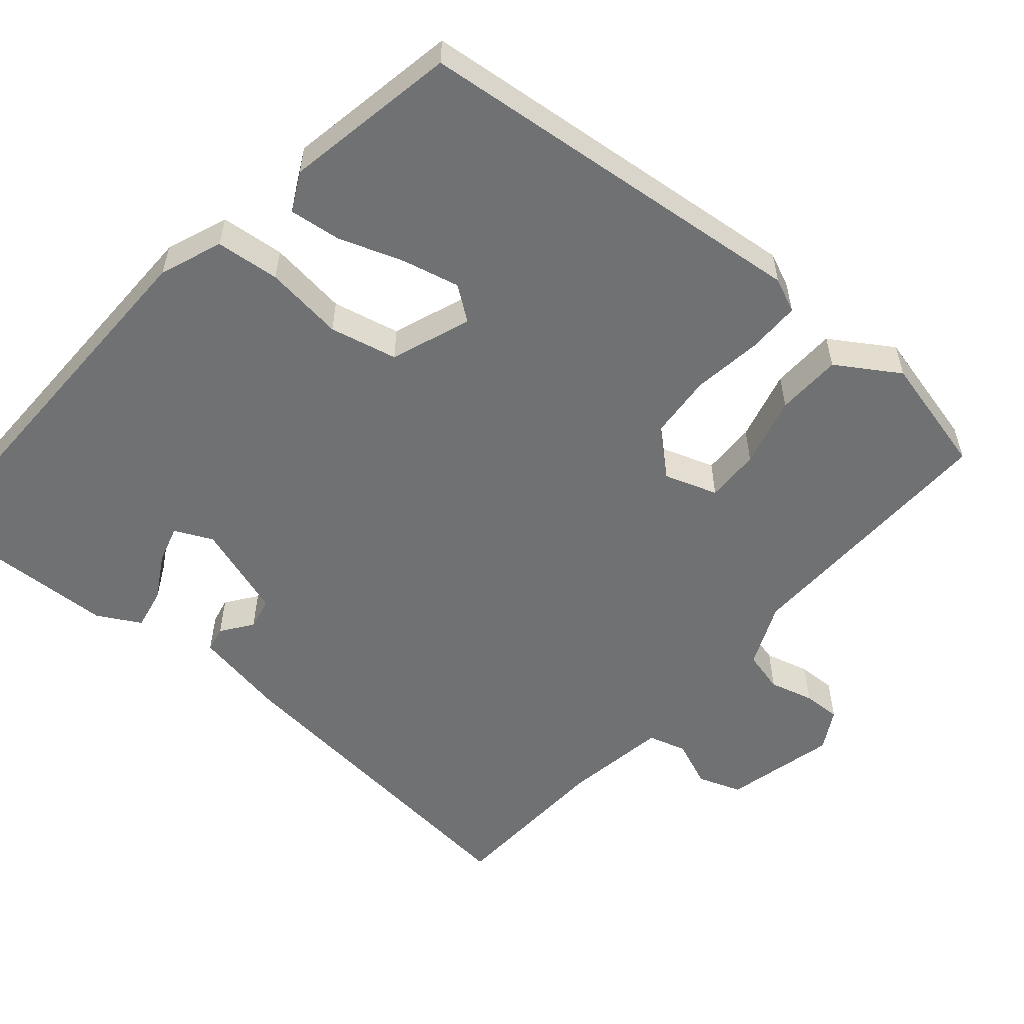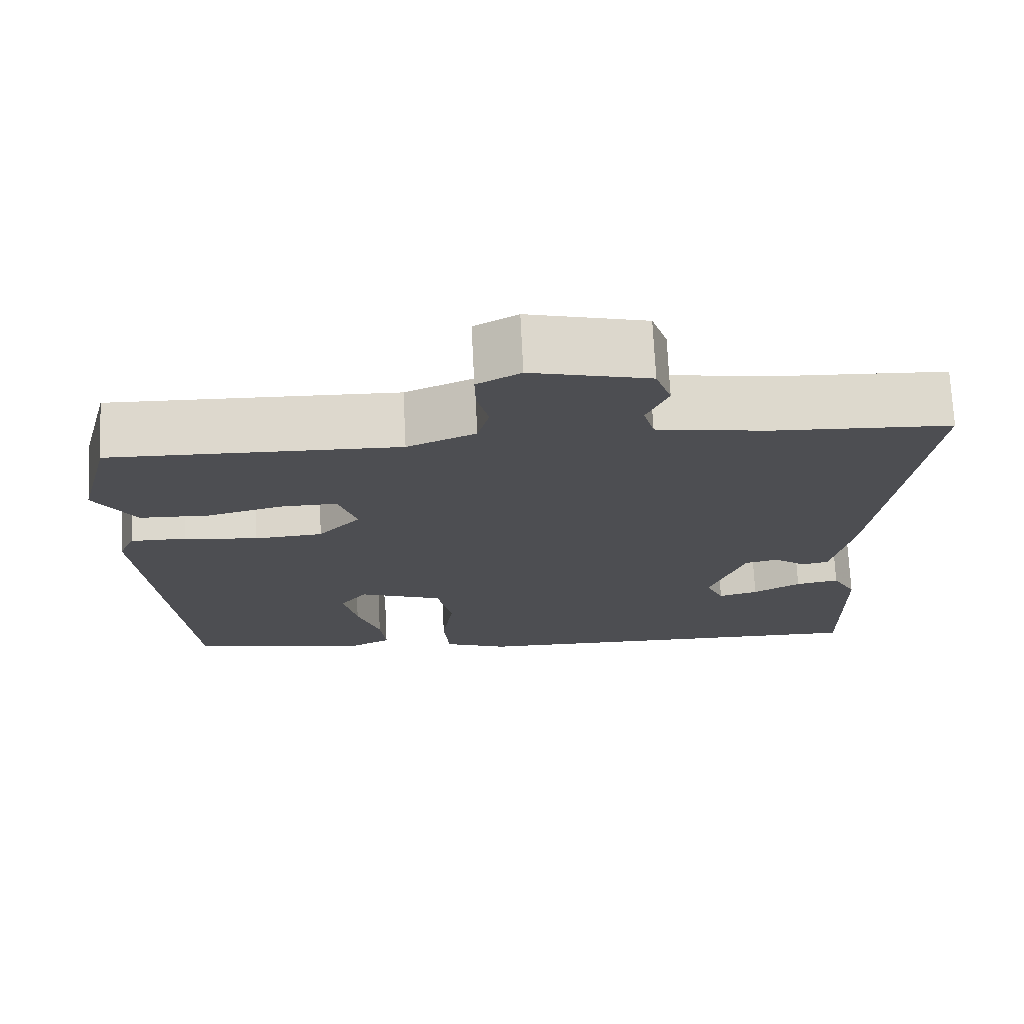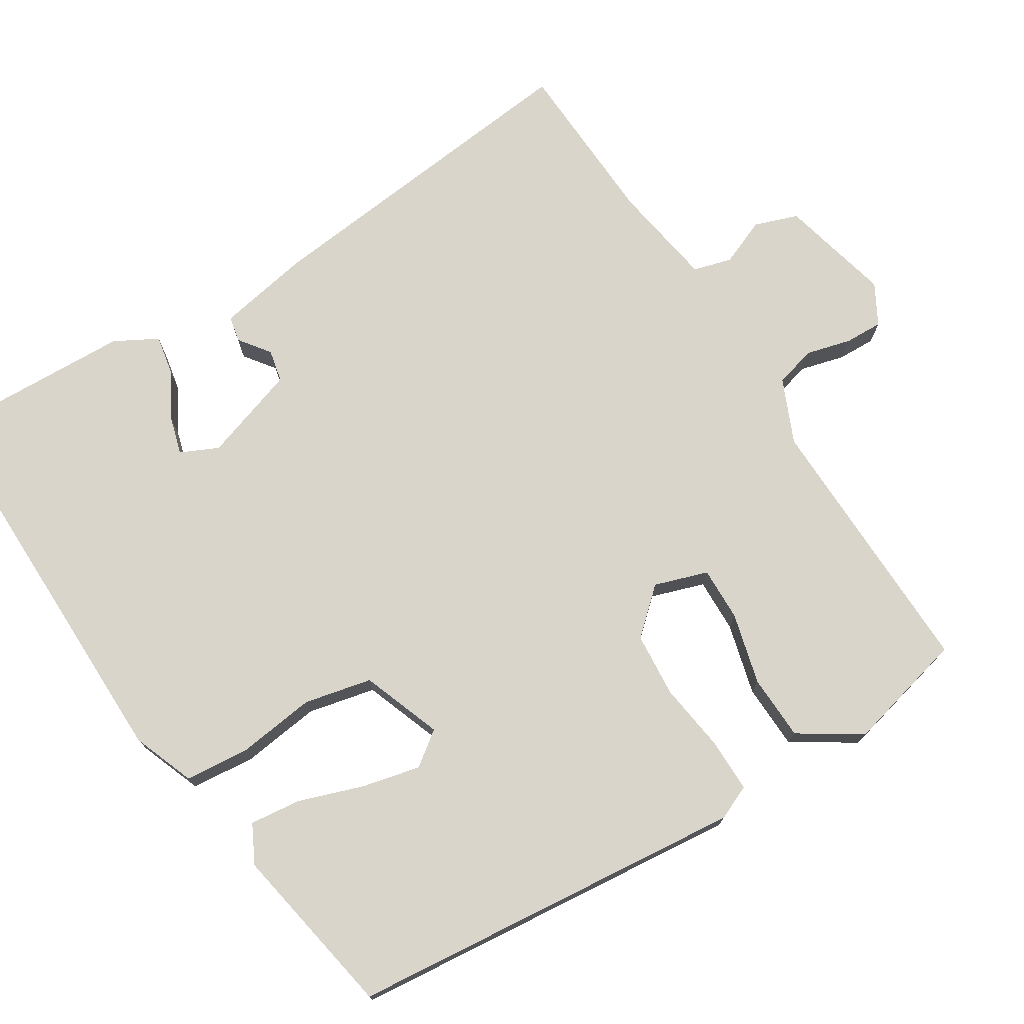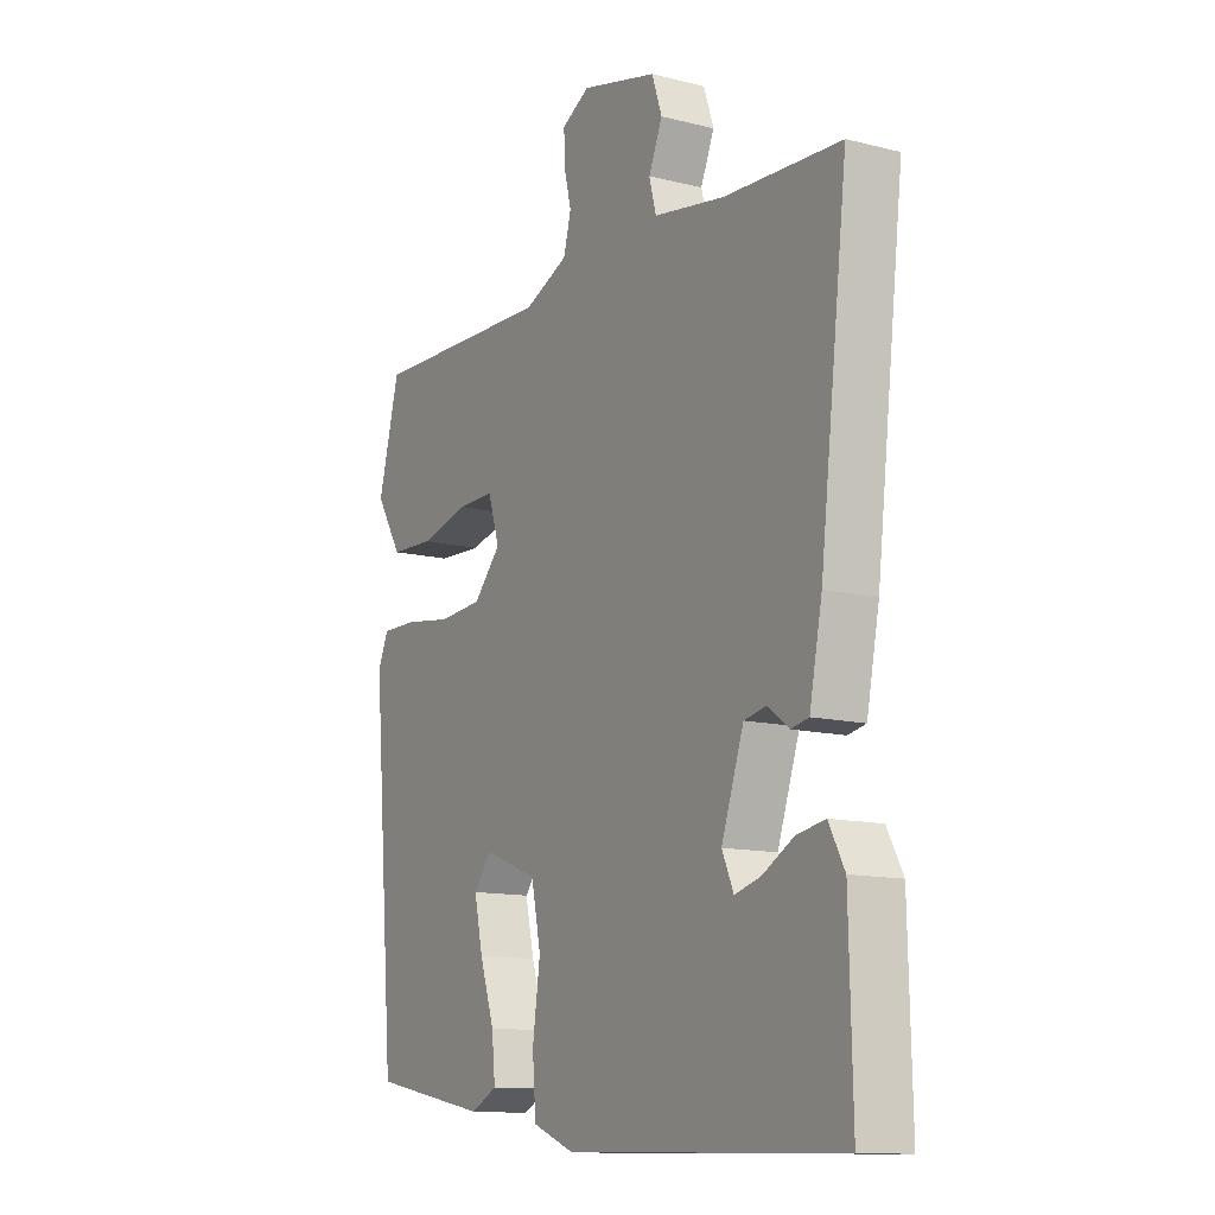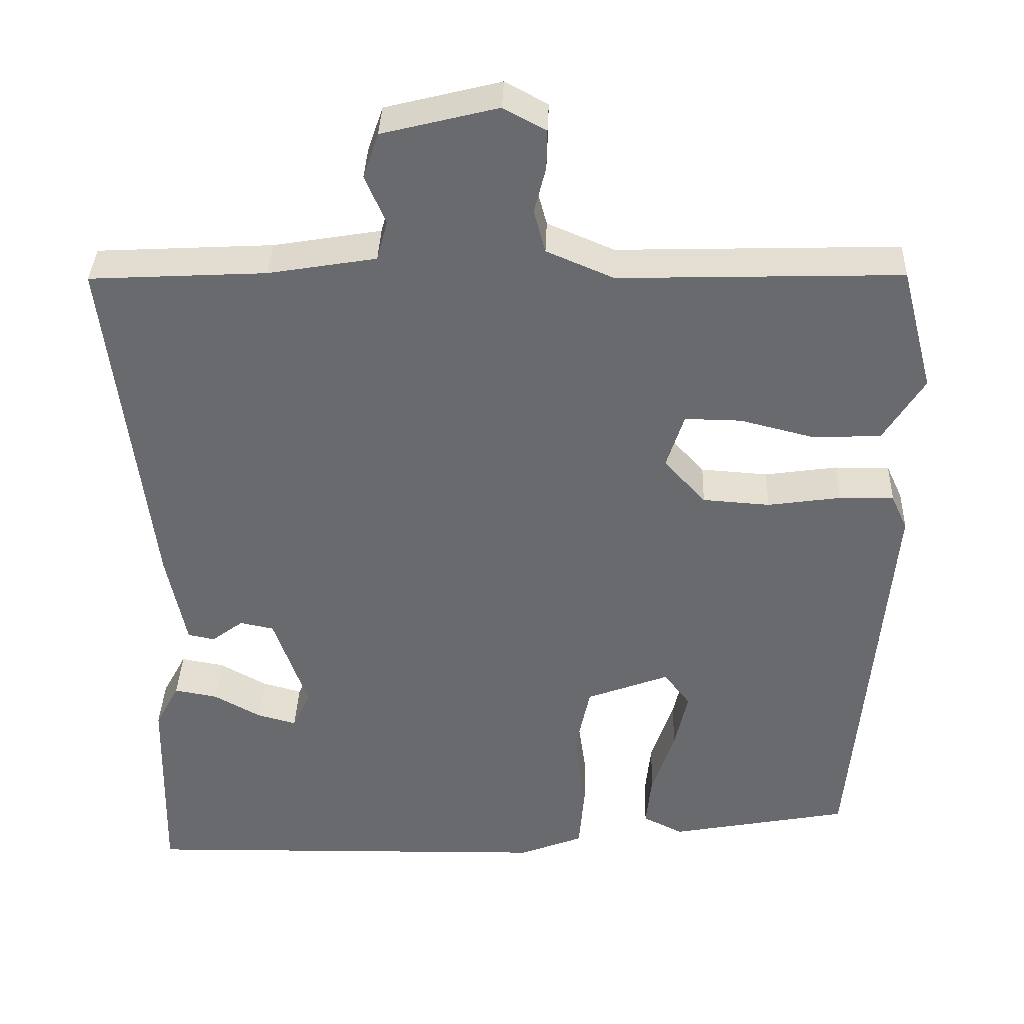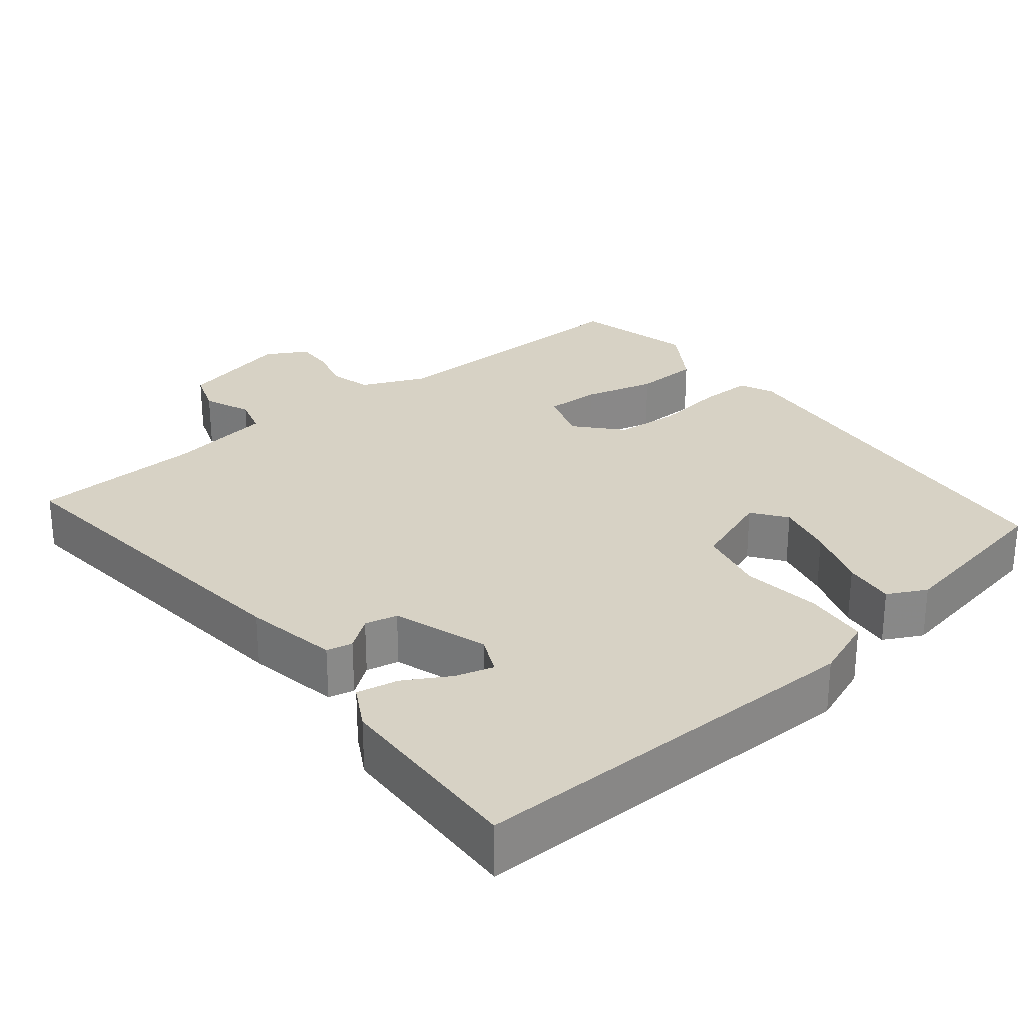
<metadata>
{"format":"obj","ext":"obj","renderer":"f3d","projection":"perspective","resolution":1024,"background":"white","views":[{"elev":-55.2,"azim":-129.8,"up":"+Y"},{"elev":72.7,"azim":-2.8,"up":"+Z"},{"elev":74.2,"azim":-121.4,"up":"+Y"},{"elev":-12.5,"azim":59.6,"up":"+Z"},{"elev":36.7,"azim":-178.0,"up":"+Z"},{"elev":27.6,"azim":141.8,"up":"+Y"}]}
</metadata>
<code>
v 0.534 0.07 0.455
v 0.479 0.07 -0.004
v 0.454 0.07 -0.129
v 0.419 0.07 -0.136
v 0.378 0.07 -0.105
v 0.334 0.07 -0.114
v 0.29 0.07 -0.241
v 0.313 0.07 -0.292
v 0.364 0.07 -0.278
v 0.425 0.07 -0.244
v 0.481 0.07 -0.234
v 0.512 0.07 -0.292
v 0.518 0.07 -0.556
v -0.022 0.07 -0.544
v -0.105 0.07 -0.511
v -0.112 0.07 -0.425
v -0.097 0.07 -0.319
v -0.116 0.07 -0.228
v -0.223 0.07 -0.187
v -0.257 0.07 -0.232
v -0.24 0.07 -0.31
v -0.211 0.07 -0.397
v -0.204 0.07 -0.466
v -0.256 0.07 -0.492
v -0.489 0.07 -0.447
v -0.535 0.07 0.09
v -0.514 0.07 0.136
v -0.443 0.07 0.135
v -0.349 0.07 0.121
v -0.262 0.07 0.127
v -0.208 0.07 0.186
v -0.231 0.07 0.258
v -0.304 0.07 0.257
v -0.4 0.07 0.233
v -0.488 0.07 0.237
v -0.54 0.07 0.321
v -0.498 0.07 0.482
v -0.133 0.07 0.47
v -0.046 0.07 0.507
v -0.031 0.07 0.563
v -0.046 0.07 0.623
v -0.047 0.07 0.674
v 0.008 0.07 0.704
v 0.158 0.07 0.666
v 0.178 0.07 0.607
v 0.151 0.07 0.544
v 0.165 0.07 0.492
v 0.305 0.07 0.468
v 0.534 0 0.455
v 0.479 0 -0.004
v 0.454 0 -0.129
v 0.419 0 -0.136
v 0.378 0 -0.105
v 0.334 0 -0.114
v 0.29 0 -0.241
v 0.313 0 -0.292
v 0.364 0 -0.278
v 0.425 0 -0.244
v 0.481 0 -0.234
v 0.512 0 -0.292
v 0.518 0 -0.556
v -0.022 0 -0.544
v -0.105 0 -0.511
v -0.112 0 -0.425
v -0.097 0 -0.319
v -0.116 0 -0.228
v -0.223 0 -0.187
v -0.257 0 -0.232
v -0.24 0 -0.31
v -0.211 0 -0.397
v -0.204 0 -0.466
v -0.256 0 -0.492
v -0.489 0 -0.447
v -0.535 0 0.09
v -0.514 0 0.136
v -0.443 0 0.135
v -0.349 0 0.121
v -0.262 0 0.127
v -0.208 0 0.186
v -0.231 0 0.258
v -0.304 0 0.257
v -0.4 0 0.233
v -0.488 0 0.237
v -0.54 0 0.321
v -0.498 0 0.482
v -0.133 0 0.47
v -0.046 0 0.507
v -0.031 0 0.563
v -0.046 0 0.623
v -0.047 0 0.674
v 0.008 0 0.704
v 0.158 0 0.666
v 0.178 0 0.607
v 0.151 0 0.544
v 0.165 0 0.492
v 0.305 0 0.468
f 44 45 46
f 43 44 46
f 42 43 46
f 41 42 46
f 40 41 46
f 39 40 46 47
f 38 39 47 48
f 36 37 38
f 35 36 38
f 34 35 38
f 33 34 38
f 38 48 1
f 33 38 1
f 32 33 1
f 27 28 29
f 26 27 29
f 25 26 29
f 24 25 29
f 23 24 29
f 21 22 23
f 21 23 29
f 20 21 29
f 19 20 29 30
f 15 16 17
f 14 15 17
f 13 14 17
f 12 13 17
f 9 10 11 12
f 8 9 12
f 8 12 17
f 7 8 17 18
f 3 4 5
f 2 3 5
f 1 2 5
f 1 5 6
f 32 1 6
f 31 32 6
f 19 30 31
f 18 19 31
f 7 18 31
f 6 7 31
f 94 93 92
f 94 92 91
f 94 91 90
f 94 90 89
f 94 89 88
f 95 94 88 87
f 96 95 87 86
f 86 85 84
f 86 84 83
f 86 83 82
f 86 82 81
f 49 96 86
f 49 86 81
f 49 81 80
f 77 76 75
f 77 75 74
f 77 74 73
f 77 73 72
f 77 72 71
f 71 70 69
f 77 71 69
f 77 69 68
f 78 77 68 67
f 65 64 63
f 65 63 62
f 65 62 61
f 65 61 60
f 60 59 58 57
f 60 57 56
f 65 60 56
f 66 65 56 55
f 53 52 51
f 53 51 50
f 53 50 49
f 54 53 49
f 54 49 80
f 54 80 79
f 79 78 67
f 79 67 66
f 79 66 55
f 79 55 54
f 1 49 50 2
f 2 50 51 3
f 3 51 52 4
f 4 52 53 5
f 5 53 54 6
f 6 54 55 7
f 7 55 56 8
f 8 56 57 9
f 9 57 58 10
f 10 58 59 11
f 11 59 60 12
f 12 60 61 13
f 13 61 62 14
f 14 62 63 15
f 15 63 64 16
f 16 64 65 17
f 17 65 66 18
f 18 66 67 19
f 19 67 68 20
f 20 68 69 21
f 21 69 70 22
f 22 70 71 23
f 23 71 72 24
f 24 72 73 25
f 25 73 74 26
f 26 74 75 27
f 27 75 76 28
f 28 76 77 29
f 29 77 78 30
f 30 78 79 31
f 31 79 80 32
f 32 80 81 33
f 33 81 82 34
f 34 82 83 35
f 35 83 84 36
f 36 84 85 37
f 37 85 86 38
f 38 86 87 39
f 39 87 88 40
f 40 88 89 41
f 41 89 90 42
f 42 90 91 43
f 43 91 92 44
f 44 92 93 45
f 45 93 94 46
f 46 94 95 47
f 47 95 96 48
f 48 96 49 1

</code>
